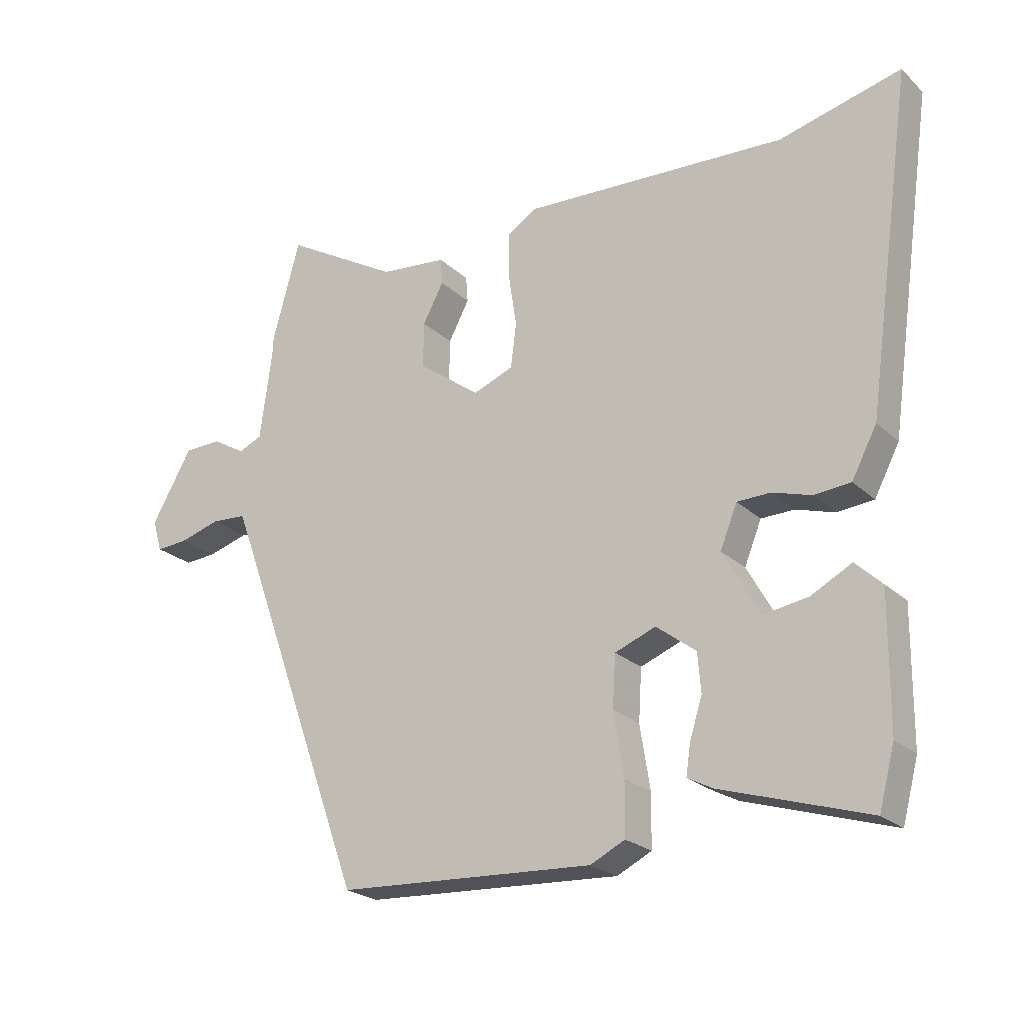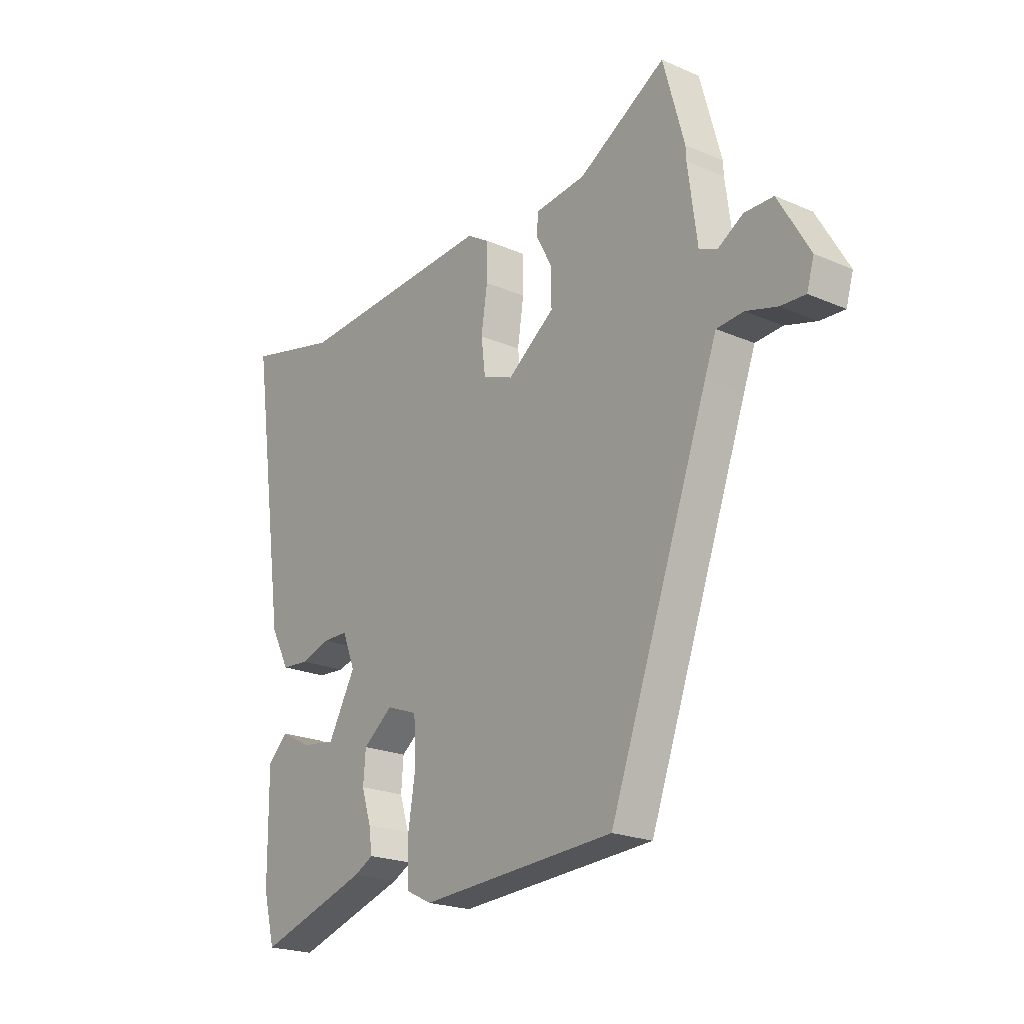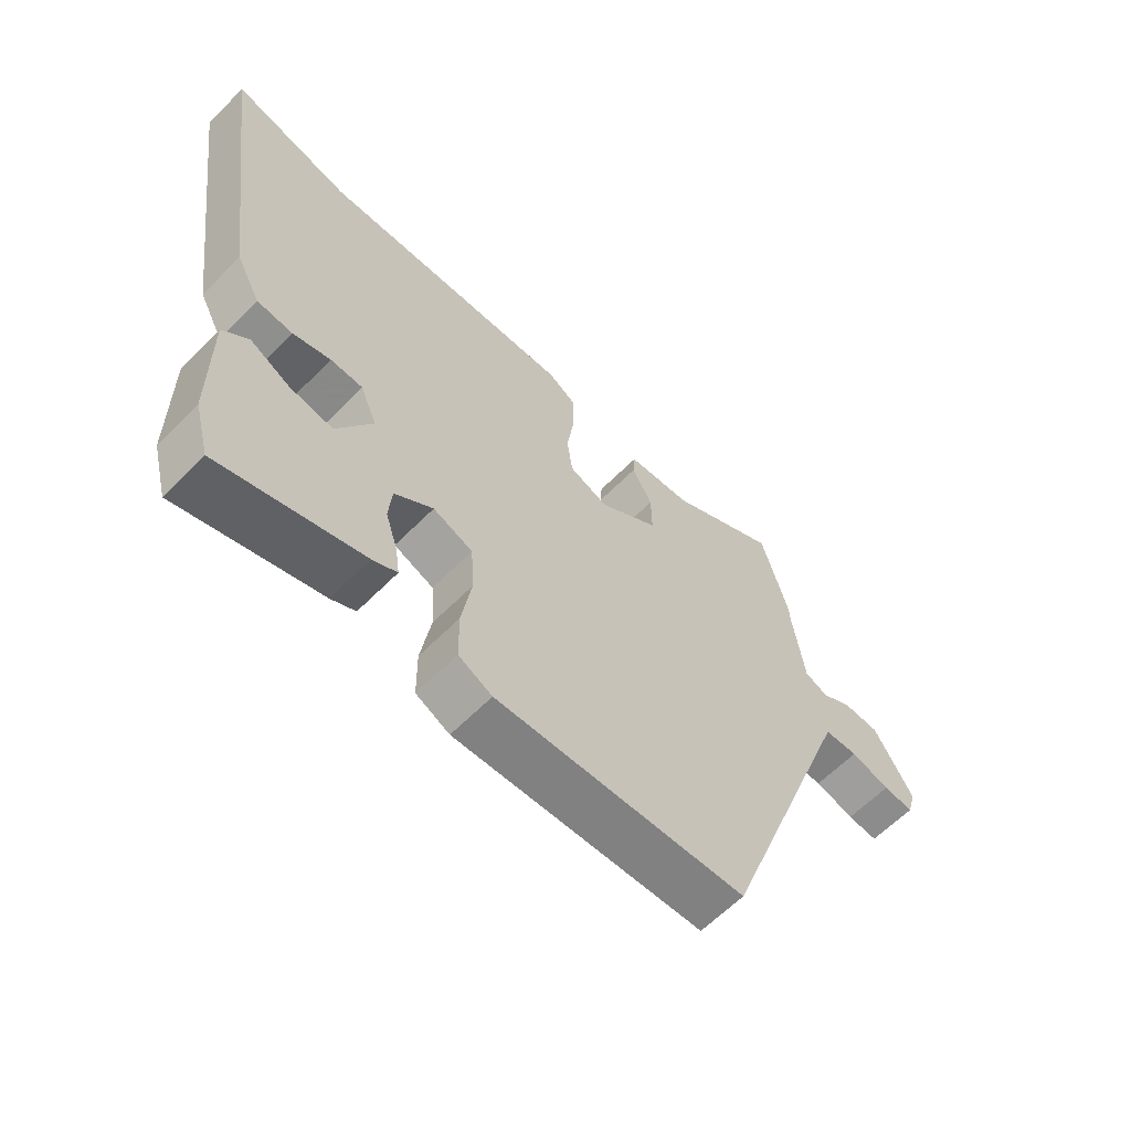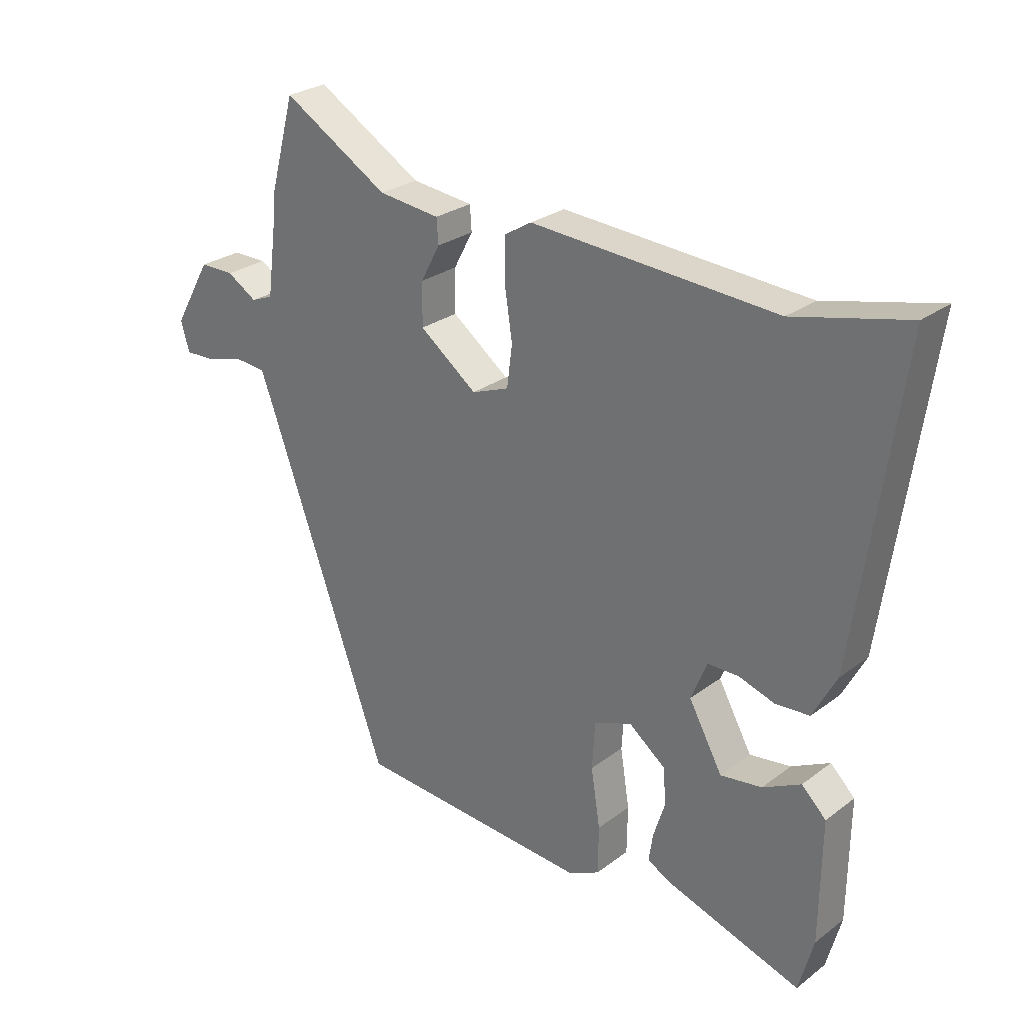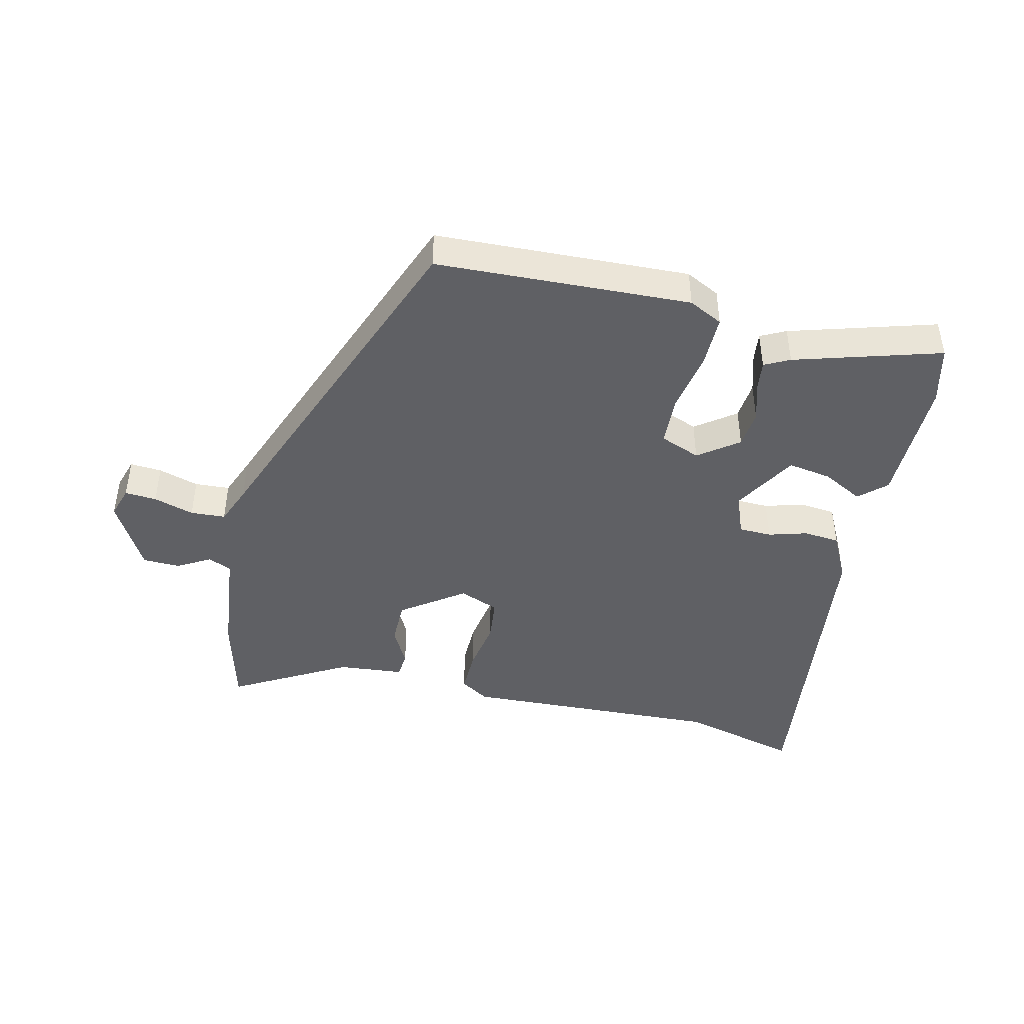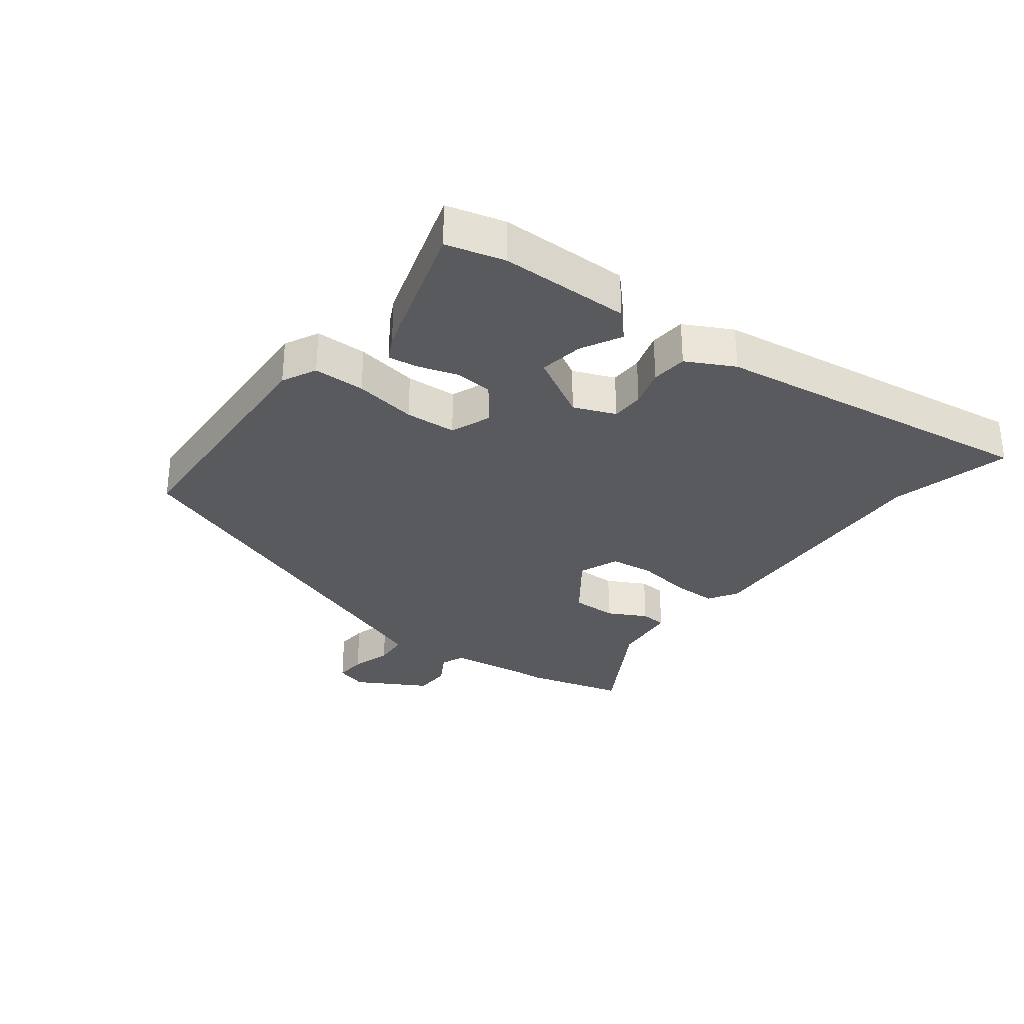
<metadata>
{"format":"obj","ext":"obj","renderer":"f3d","projection":"perspective","resolution":1024,"background":"white","views":[{"elev":-23.2,"azim":-146.4,"up":"+Z"},{"elev":-21.7,"azim":52.7,"up":"+Z"},{"elev":-62.3,"azim":-44.5,"up":"+Z"},{"elev":27.3,"azim":-138.8,"up":"+Z"},{"elev":-43.7,"azim":166.0,"up":"+Y"},{"elev":-30.6,"azim":-127.4,"up":"+Y"}]}
</metadata>
<code>
v 0.477 0.07 0.584
v 0.521 0.07 0.423
v 0.522 0.07 0.397
v 0.541 0.07 0.252
v 0.579 0.07 0.236
v 0.631 0.07 0.267
v 0.691 0.07 0.266
v 0.756 0.07 0.153
v 0.741 0.07 0.102
v 0.69 0.07 0.105
v 0.625 0.07 0.124
v 0.569 0.07 0.12
v 0.545 0.07 0.056
v 0.337 0.07 -0.516
v -0.071 0.07 -0.538
v -0.126 0.07 -0.511
v -0.127 0.07 -0.428
v -0.111 0.07 -0.328
v -0.116 0.07 -0.246
v -0.181 0.07 -0.221
v -0.244 0.07 -0.269
v -0.249 0.07 -0.331
v -0.229 0.07 -0.394
v -0.222 0.07 -0.442
v -0.262 0.07 -0.463
v -0.495 0.07 -0.536
v -0.52 0.07 -0.442
v -0.522 0.07 -0.233
v -0.48 0.07 -0.193
v -0.415 0.07 -0.227
v -0.344 0.07 -0.238
v -0.286 0.07 -0.134
v -0.313 0.07 -0.067
v -0.366 0.07 -0.066
v -0.428 0.07 -0.085
v -0.486 0.07 -0.08
v -0.526 0.07 -0.004
v -0.601 0.07 0.525
v -0.407 0.07 0.477
v 0.013 0.07 0.5
v 0.06 0.07 0.471
v 0.06 0.07 0.398
v 0.047 0.07 0.312
v 0.056 0.07 0.241
v 0.12 0.07 0.216
v 0.219 0.07 0.289
v 0.218 0.07 0.362
v 0.185 0.07 0.424
v 0.188 0.07 0.466
v 0.294 0.07 0.477
v 0.477 0 0.584
v 0.521 0 0.423
v 0.522 0 0.397
v 0.541 0 0.252
v 0.579 0 0.236
v 0.631 0 0.267
v 0.691 0 0.266
v 0.756 0 0.153
v 0.741 0 0.102
v 0.69 0 0.105
v 0.625 0 0.124
v 0.569 0 0.12
v 0.545 0 0.056
v 0.337 0 -0.516
v -0.071 0 -0.538
v -0.126 0 -0.511
v -0.127 0 -0.428
v -0.111 0 -0.328
v -0.116 0 -0.246
v -0.181 0 -0.221
v -0.244 0 -0.269
v -0.249 0 -0.331
v -0.229 0 -0.394
v -0.222 0 -0.442
v -0.262 0 -0.463
v -0.495 0 -0.536
v -0.52 0 -0.442
v -0.522 0 -0.233
v -0.48 0 -0.193
v -0.415 0 -0.227
v -0.344 0 -0.238
v -0.286 0 -0.134
v -0.313 0 -0.067
v -0.366 0 -0.066
v -0.428 0 -0.085
v -0.486 0 -0.08
v -0.526 0 -0.004
v -0.601 0 0.525
v -0.407 0 0.477
v 0.013 0 0.5
v 0.06 0 0.471
v 0.06 0 0.398
v 0.047 0 0.312
v 0.056 0 0.241
v 0.12 0 0.216
v 0.219 0 0.289
v 0.218 0 0.362
v 0.185 0 0.424
v 0.188 0 0.466
v 0.294 0 0.477
f 47 48 49 50
f 1 2 3
f 50 1 3
f 47 50 3
f 46 47 3
f 45 46 3 4
f 41 42 43
f 40 41 43
f 39 40 43
f 39 43 44
f 38 39 44
f 37 38 44
f 36 37 44
f 35 36 44
f 34 35 44
f 33 34 44 45
f 28 29 30
f 27 28 30
f 26 27 30
f 25 26 30
f 24 25 30
f 23 24 30
f 22 23 30
f 21 22 30 31
f 20 21 31 32
f 16 17 18
f 15 16 18
f 14 15 18
f 13 14 18
f 12 13 18 19
f 9 10 11
f 8 9 11
f 7 8 11
f 6 7 11
f 5 6 11
f 5 11 12
f 32 33 45
f 20 32 45
f 19 20 45
f 12 19 45
f 5 12 45
f 4 5 45
f 100 99 98 97
f 53 52 51
f 53 51 100
f 53 100 97
f 53 97 96
f 54 53 96 95
f 93 92 91
f 93 91 90
f 93 90 89
f 94 93 89
f 94 89 88
f 94 88 87
f 94 87 86
f 94 86 85
f 94 85 84
f 95 94 84 83
f 80 79 78
f 80 78 77
f 80 77 76
f 80 76 75
f 80 75 74
f 80 74 73
f 80 73 72
f 81 80 72 71
f 82 81 71 70
f 68 67 66
f 68 66 65
f 68 65 64
f 68 64 63
f 69 68 63 62
f 61 60 59
f 61 59 58
f 61 58 57
f 61 57 56
f 61 56 55
f 62 61 55
f 95 83 82
f 95 82 70
f 95 70 69
f 95 69 62
f 95 62 55
f 95 55 54
f 1 51 52 2
f 2 52 53 3
f 3 53 54 4
f 4 54 55 5
f 5 55 56 6
f 6 56 57 7
f 7 57 58 8
f 8 58 59 9
f 9 59 60 10
f 10 60 61 11
f 11 61 62 12
f 12 62 63 13
f 13 63 64 14
f 14 64 65 15
f 15 65 66 16
f 16 66 67 17
f 17 67 68 18
f 18 68 69 19
f 19 69 70 20
f 20 70 71 21
f 21 71 72 22
f 22 72 73 23
f 23 73 74 24
f 24 74 75 25
f 25 75 76 26
f 26 76 77 27
f 27 77 78 28
f 28 78 79 29
f 29 79 80 30
f 30 80 81 31
f 31 81 82 32
f 32 82 83 33
f 33 83 84 34
f 34 84 85 35
f 35 85 86 36
f 36 86 87 37
f 37 87 88 38
f 38 88 89 39
f 39 89 90 40
f 40 90 91 41
f 41 91 92 42
f 42 92 93 43
f 43 93 94 44
f 44 94 95 45
f 45 95 96 46
f 46 96 97 47
f 47 97 98 48
f 48 98 99 49
f 49 99 100 50
f 50 100 51 1

</code>
